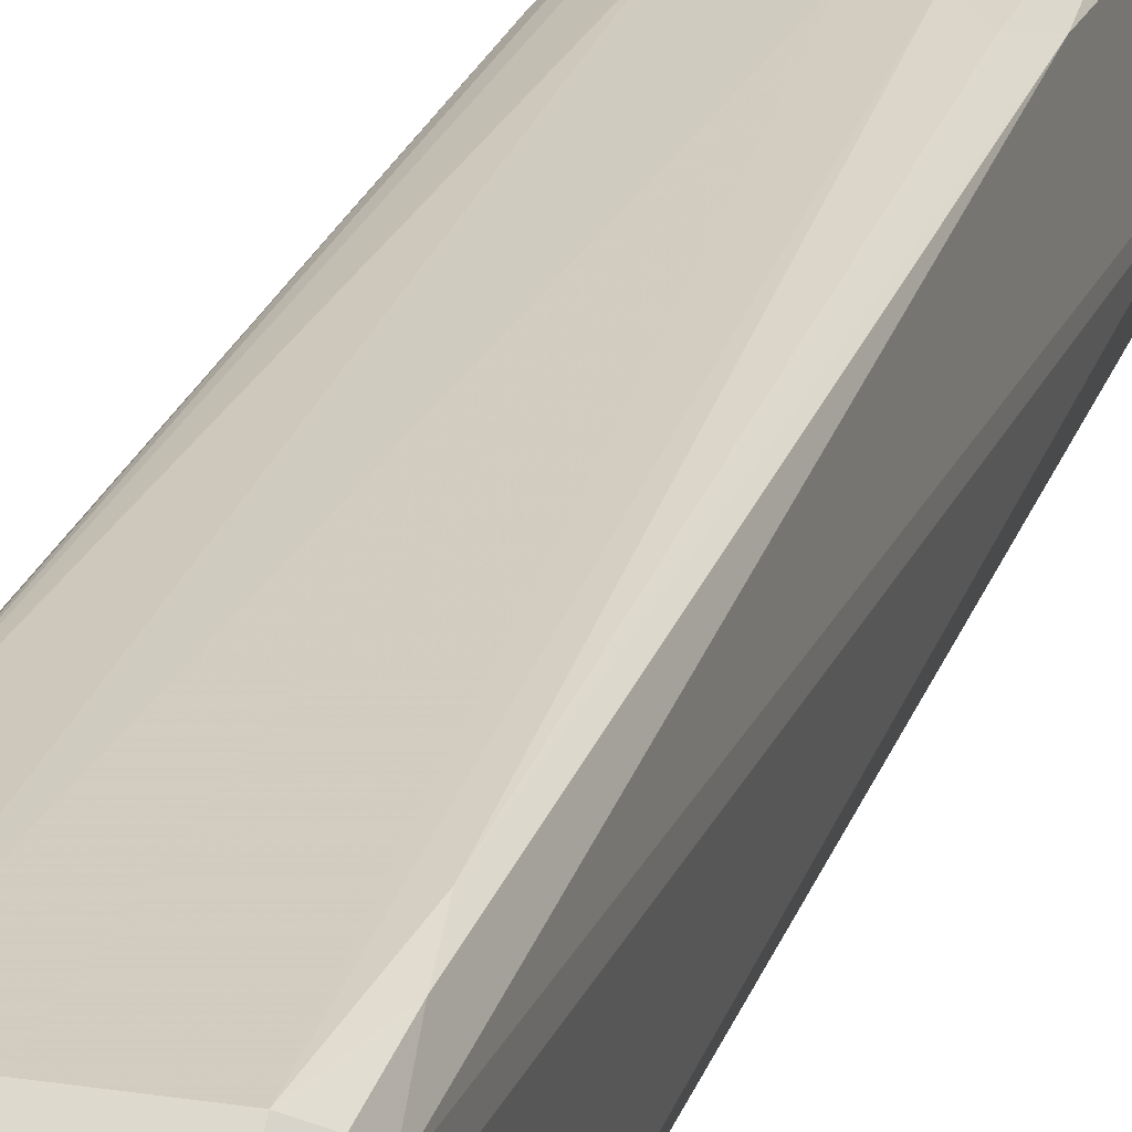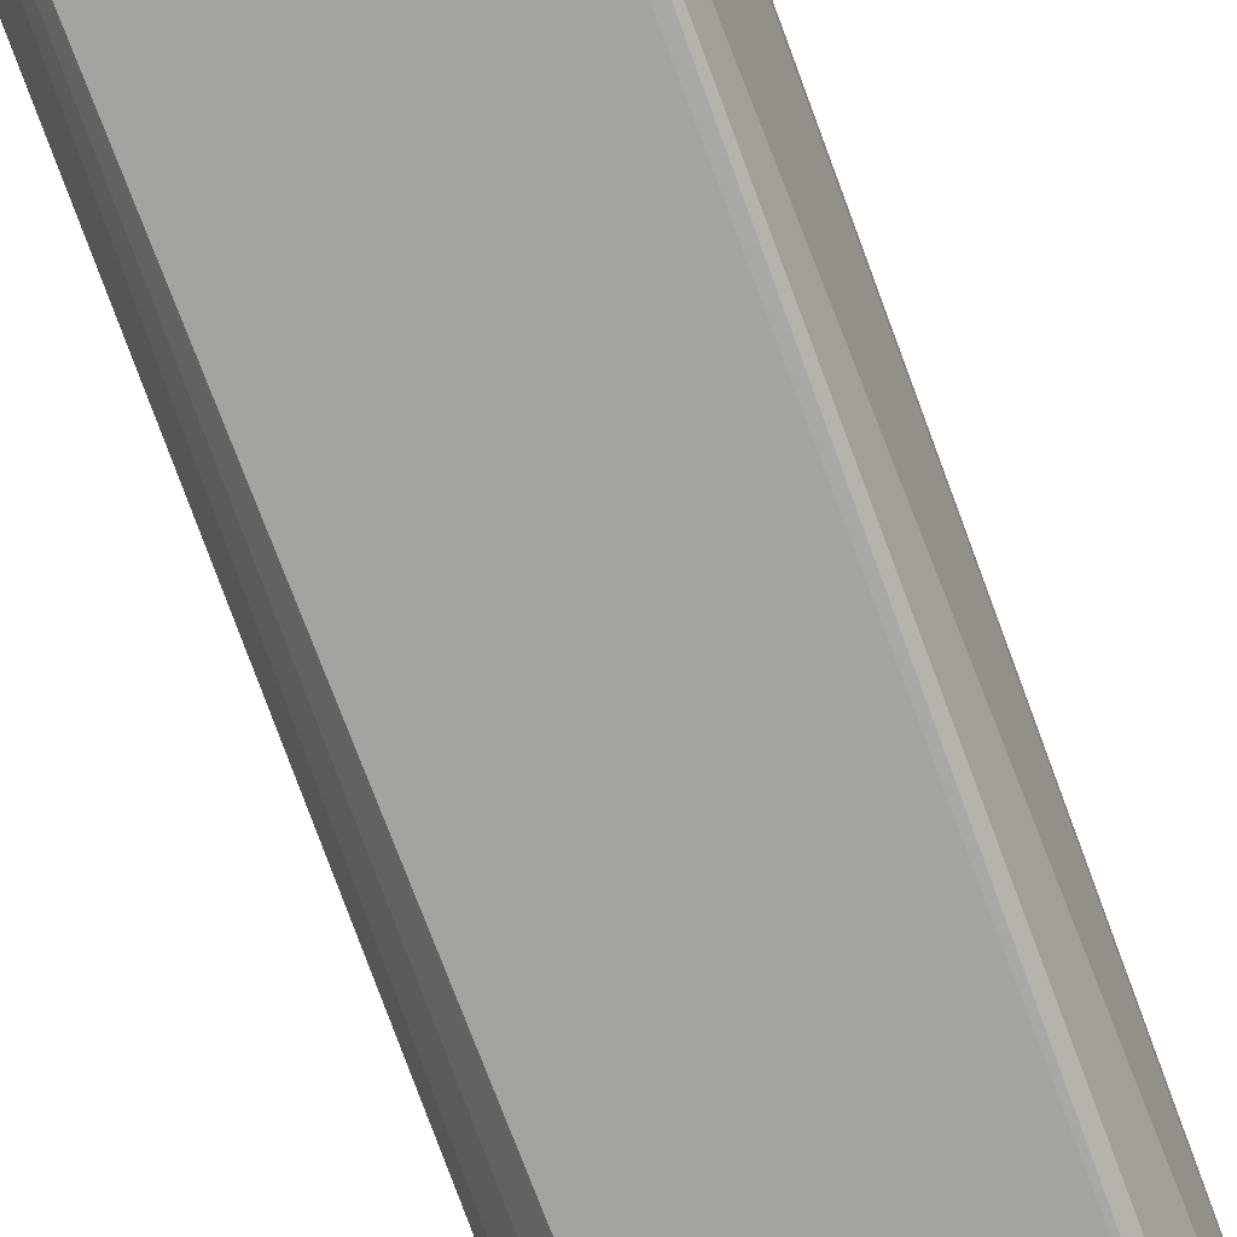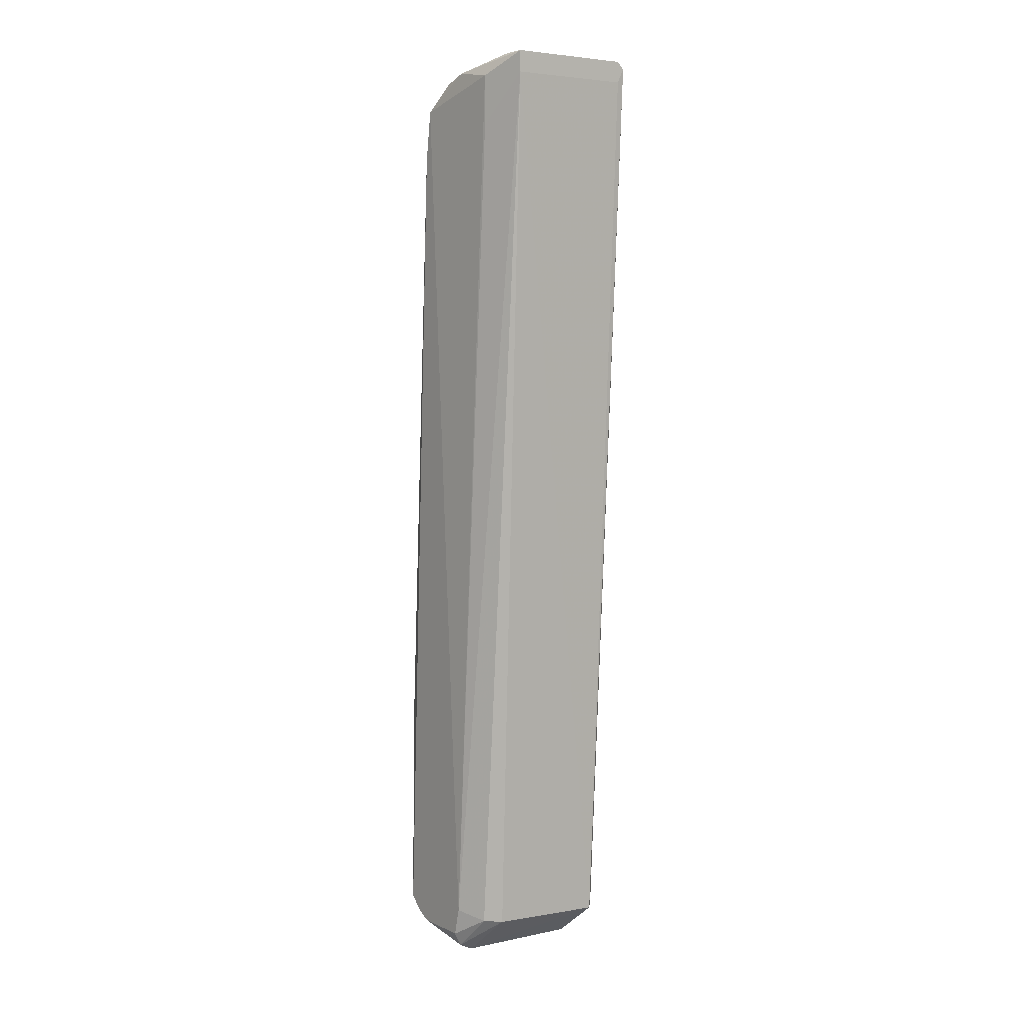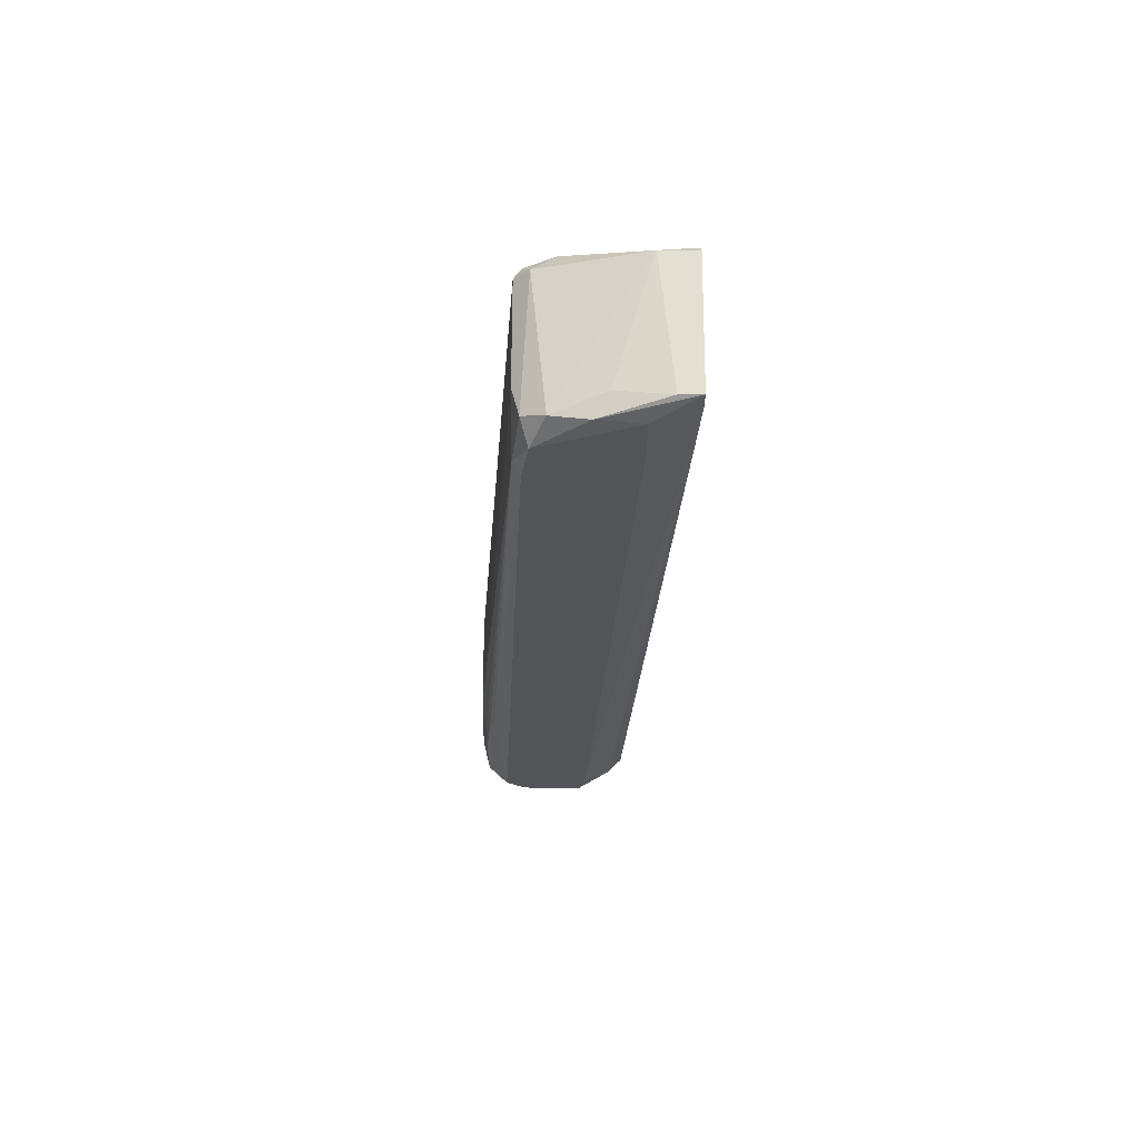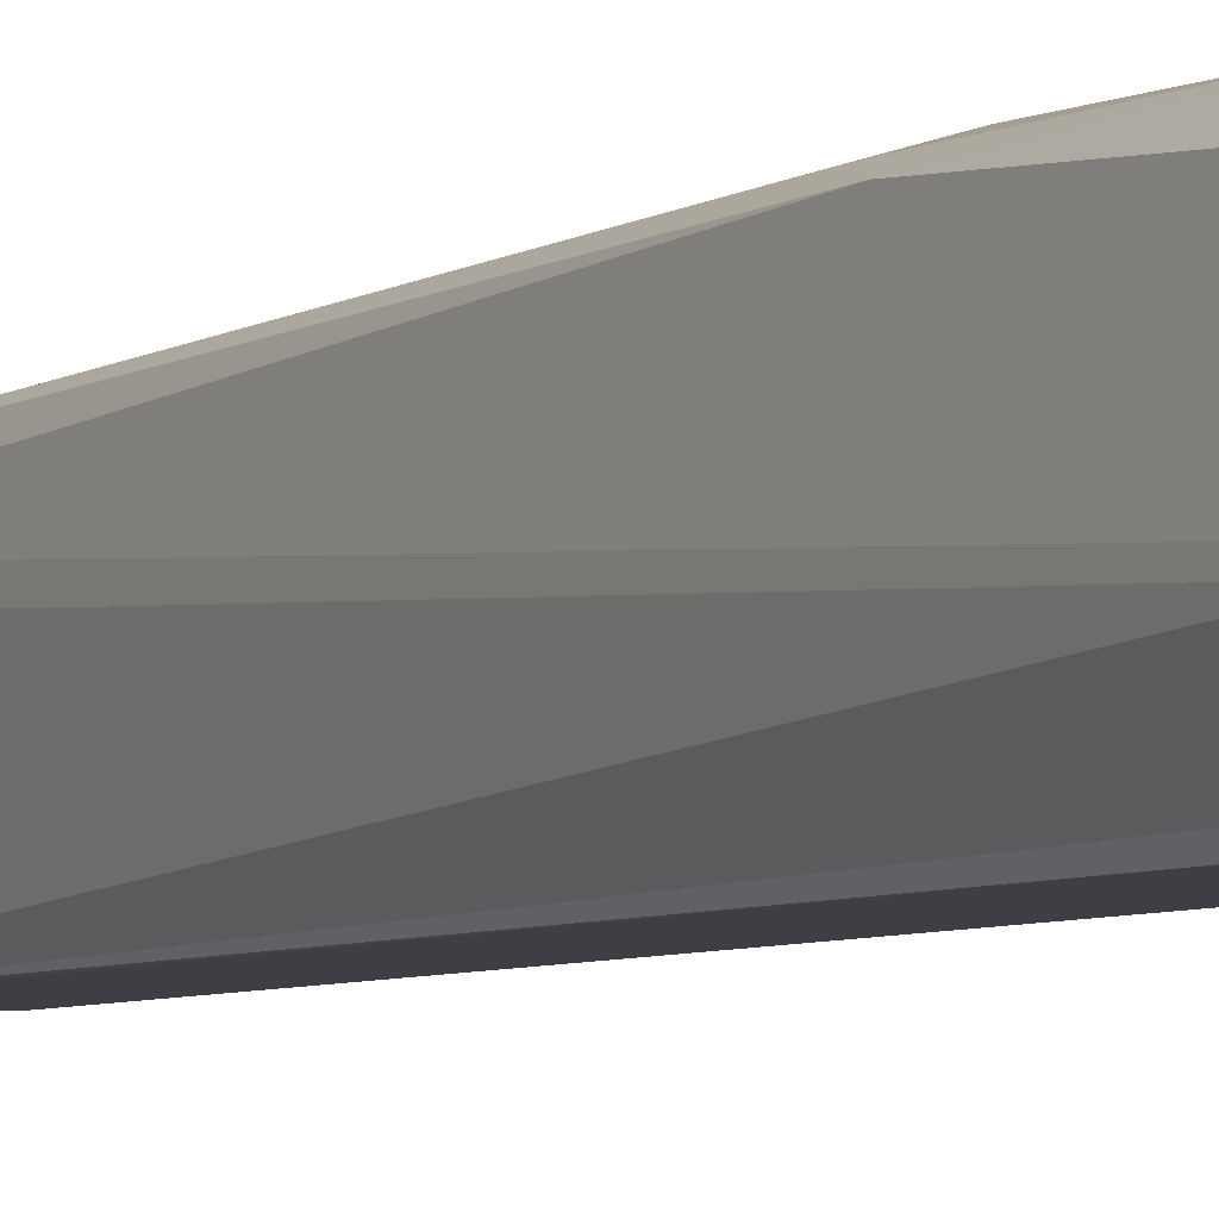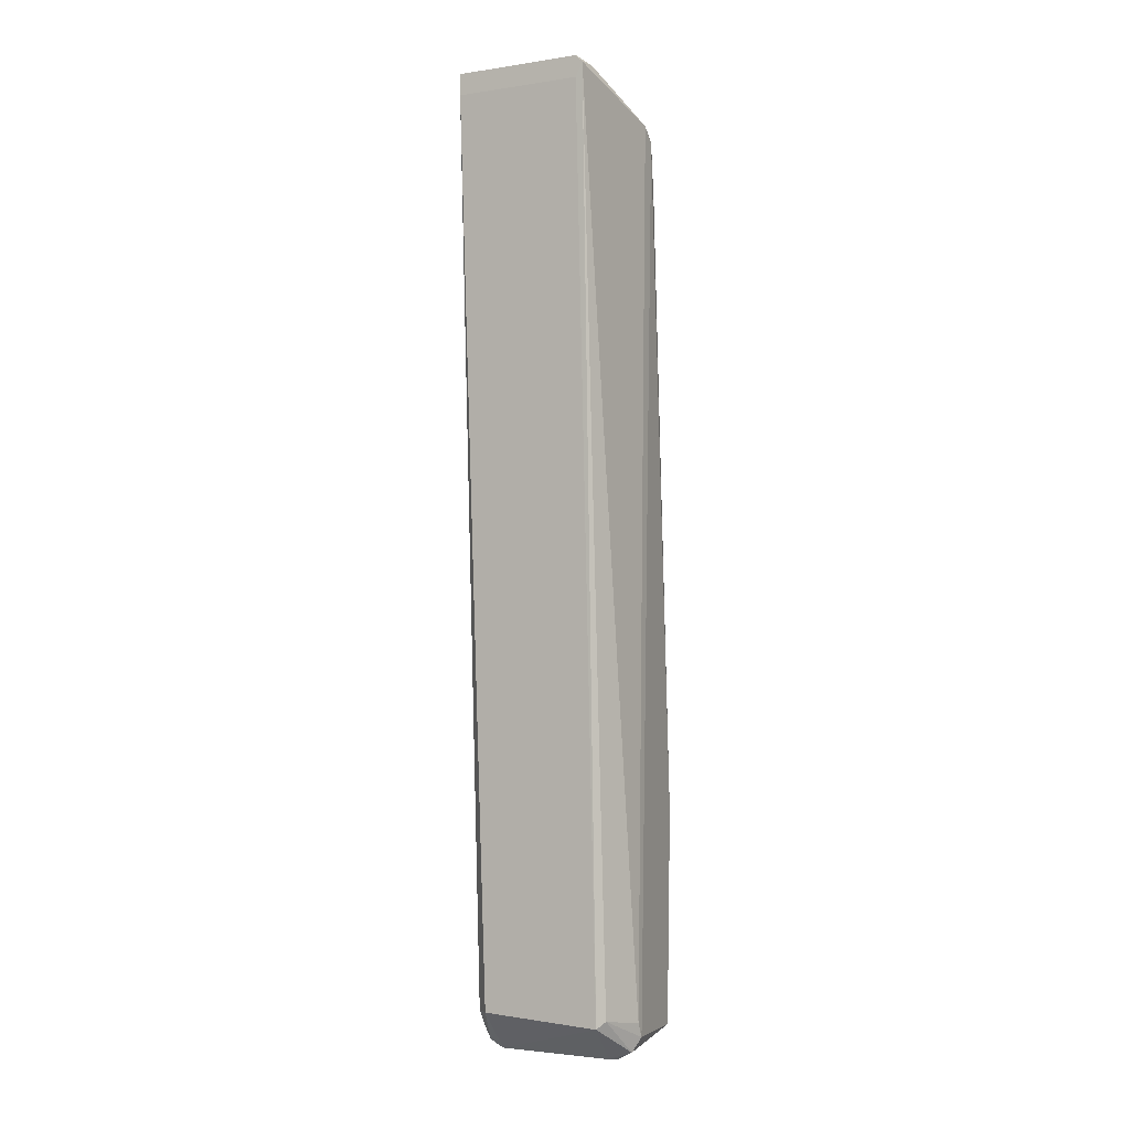
<metadata>
{"format":"obj","ext":"obj","renderer":"f3d","projection":"perspective","resolution":1024,"background":"white","views":[{"elev":20.5,"azim":-163.9,"up":"+Z"},{"elev":-75.3,"azim":-159.9,"up":"+Z"},{"elev":5.5,"azim":144.1,"up":"+Y"},{"elev":66.6,"azim":90.2,"up":"+Y"},{"elev":-2.2,"azim":-29.7,"up":"+Z"},{"elev":-3.6,"azim":-153.0,"up":"+Y"}]}
</metadata>
<code>
v 0.01075 0.06716 -0.005519
v -0.009167 -0.06597 -0.002377
v -0.01127 0.06402 0.0123
v -0.01022 0.07031 -0.008668
v 0.008654 -0.06493 -0.002374
v 0.01285 0.06402 0.01125
v -0.01127 -0.06807 0.01754
v 0.01285 -0.067 0.01544
v -0.01231 -0.06807 0.006013
v 0.01285 -0.06807 0.004966
v 0.009701 0.07137 -0.008665
v -0.006021 -0.03556 0.02069
v 0.0118 0.05878 0.01334
v 0.009701 -0.06597 0.02068
v -0.01231 0.06507 0.008105
v -0.009167 0.06507 0.01335
v 0.006556 -0.03661 0.02069
v 0.009701 -0.07122 0.004966
v -0.009167 -0.06597 0.02069
v 0.01075 0.06821 0.009153
v -0.009167 0.07137 -0.003424
v 0.0118 0.06821 -0.002374
v -0.01127 -0.03661 0.01859
v 0.0118 -0.0345 0.01859
v -0.009167 -0.07122 0.004966
v 0.007605 -0.0691 0.01859
v 0.005506 0.06507 0.01335
v 0.005506 -0.06387 0.02174
v 0.01285 -0.06387 0.003918
v 0.009701 0.06821 -0.008665
v -0.01022 -0.06493 -0.001329
v 0.01075 -0.06493 -0.000278
v -0.01231 -0.06597 0.004966
v -0.009167 0.06716 0.01125
v -0.01231 0.06298 0.0102
v 0.01285 -0.06493 0.01754
v -0.01022 0.04934 0.0144
v -0.001832 -0.0345 0.02069
v -0.009167 0.06821 -0.008668
v -0.009167 -0.03241 0.01963
v 0.01075 -0.04079 0.01964
v 0.009701 0.07137 -0.005519
v -0.008117 -0.06807 0.01963
v 0.01285 0.05668 0.0123
v -0.01127 0.05564 0.01335
v 0.0118 0.06926 0.003918
v -0.009167 0.07137 -0.008668
v -0.008117 -0.07122 0.003918
v 0.009701 0.06612 0.0123
v -0.01127 -0.07016 0.004966
v 0.01075 -0.06807 0.01859
v 0.0118 -0.07016 0.004966
v 0.009701 -0.05443 0.02068
v 0.006556 -0.067 0.02069
v 0.008509 0.07005 0.001907
v 0.009701 -0.03345 0.01964
v 0.0118 0.06087 -0.002374
v -0.007071 -0.067 0.02069
v 0.01285 -0.06807 0.01334
f 18 52 59
f 6 8 10
f 2 5 18
f 4 15 21
f 1 11 22
f 9 7 23
f 7 19 23
f 25 18 26
f 17 13 27
f 12 19 28
f 6 10 29
f 22 6 29
f 5 2 30
f 11 1 30
f 4 2 31
f 29 10 32
f 5 30 32
f 30 29 32
f 15 4 33
f 9 15 33
f 4 31 33
f 31 9 33
f 15 3 34
f 3 16 34
f 20 21 34
f 21 15 34
f 3 15 35
f 15 9 35
f 9 23 35
f 8 6 36
f 12 16 37
f 16 12 38
f 27 16 38
f 17 27 38
f 12 28 38
f 28 17 38
f 2 4 39
f 30 2 39
f 11 30 39
f 19 12 40
f 23 19 40
f 12 37 40
f 37 23 40
f 24 13 41
f 14 36 41
f 36 24 41
f 11 21 42
f 19 7 43
f 7 25 43
f 25 26 43
f 6 13 44
f 13 24 44
f 36 6 44
f 24 36 44
f 16 3 45
f 3 35 45
f 35 23 45
f 37 16 45
f 23 37 45
f 20 6 46
f 6 22 46
f 22 11 46
f 11 42 46
f 4 21 47
f 21 11 47
f 39 4 47
f 11 39 47
f 2 18 48
f 18 25 48
f 13 6 49
f 6 20 49
f 27 13 49
f 16 27 49
f 34 16 49
f 20 34 49
f 7 9 50
f 25 7 50
f 31 2 50
f 9 31 50
f 2 48 50
f 48 25 50
f 26 18 51
f 8 36 51
f 36 14 51
f 18 5 52
f 5 32 52
f 32 10 52
f 17 28 53
f 28 14 53
f 14 41 53
f 14 28 54
f 43 26 54
f 26 51 54
f 51 14 54
f 21 20 55
f 42 21 55
f 20 46 55
f 46 42 55
f 13 17 56
f 41 13 56
f 17 53 56
f 53 41 56
f 1 22 57
f 22 29 57
f 30 1 57
f 29 30 57
f 28 19 58
f 19 43 58
f 54 28 58
f 43 54 58
f 10 8 59
f 8 51 59
f 51 18 59
f 52 10 59

</code>
